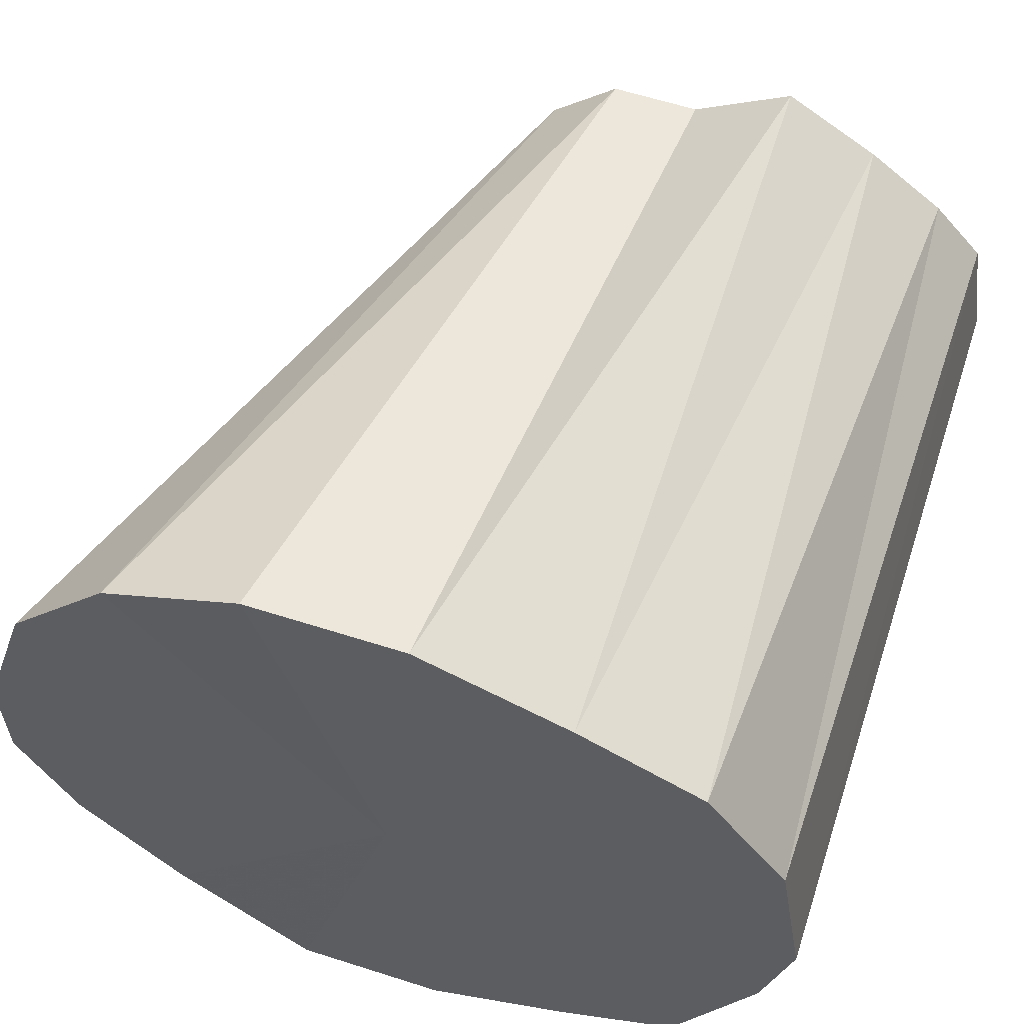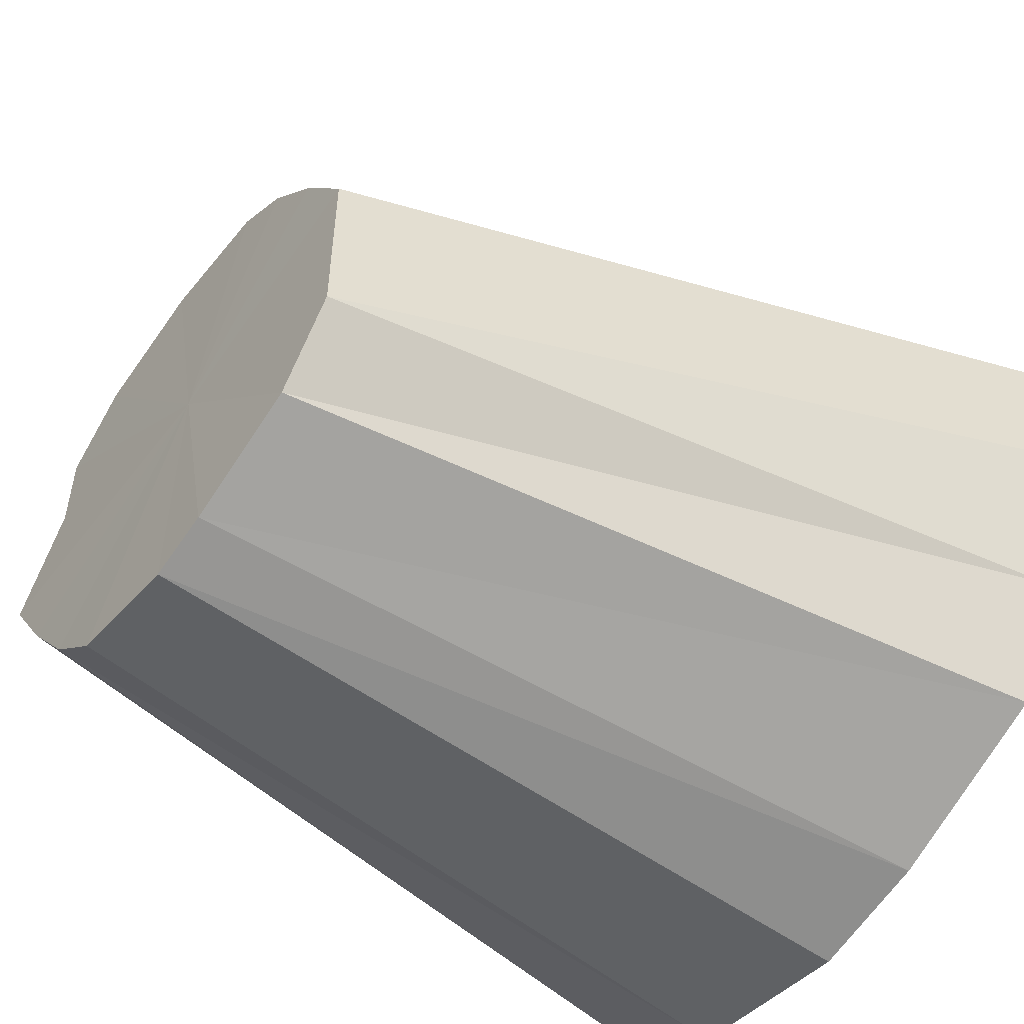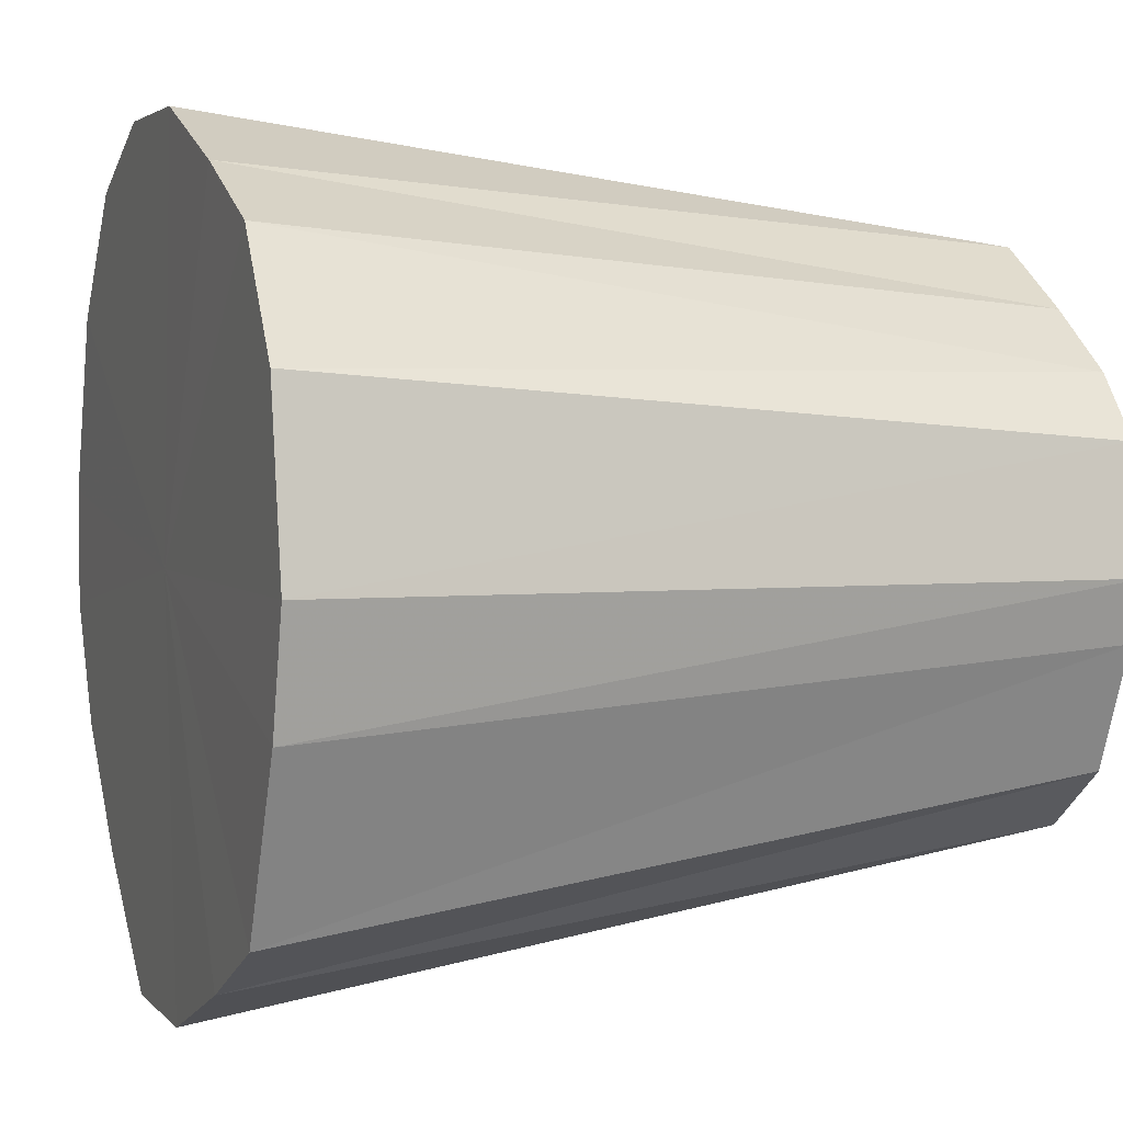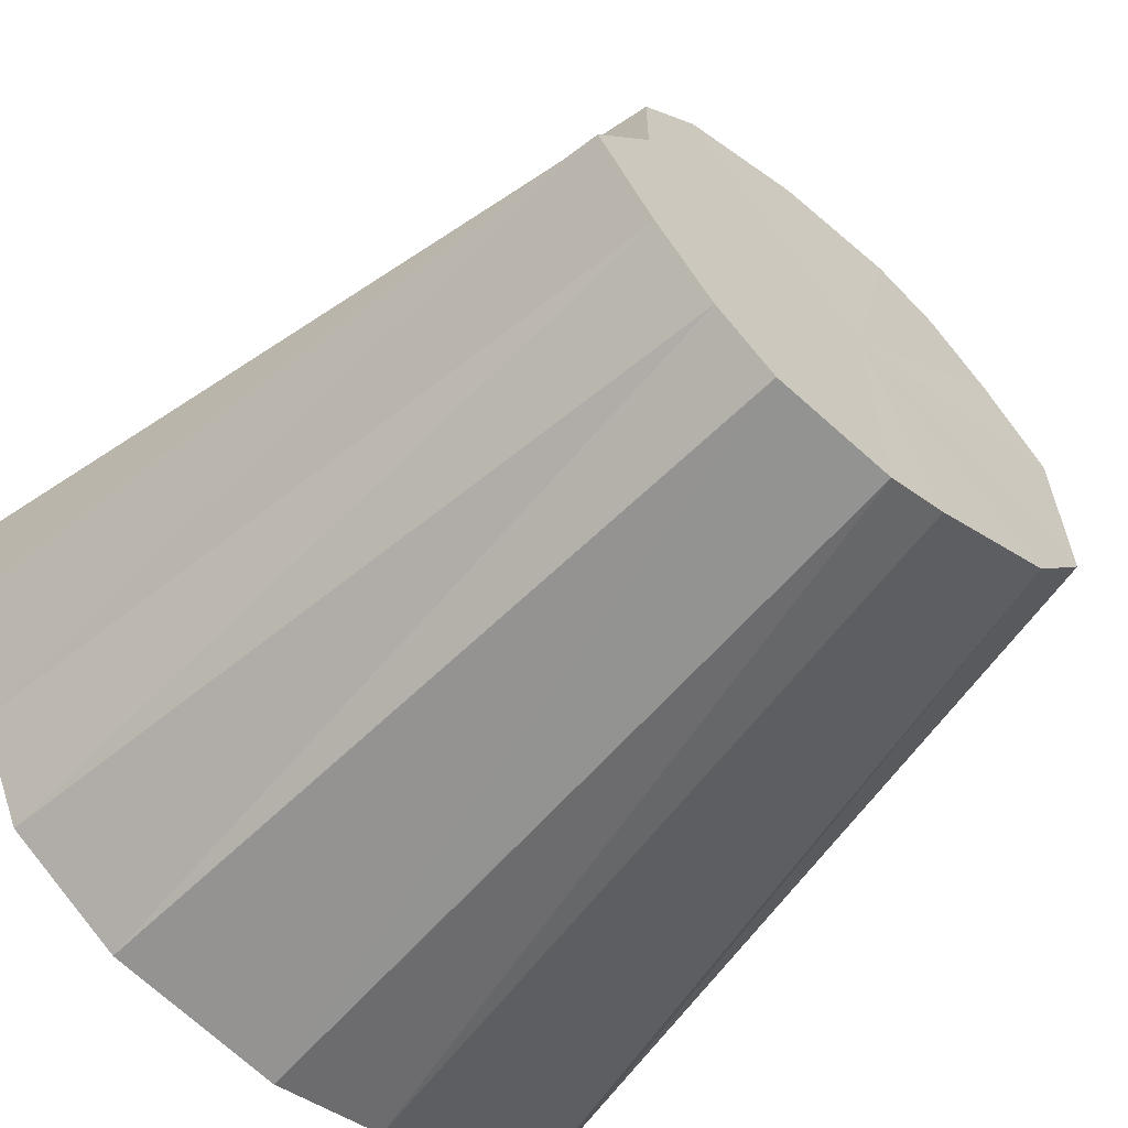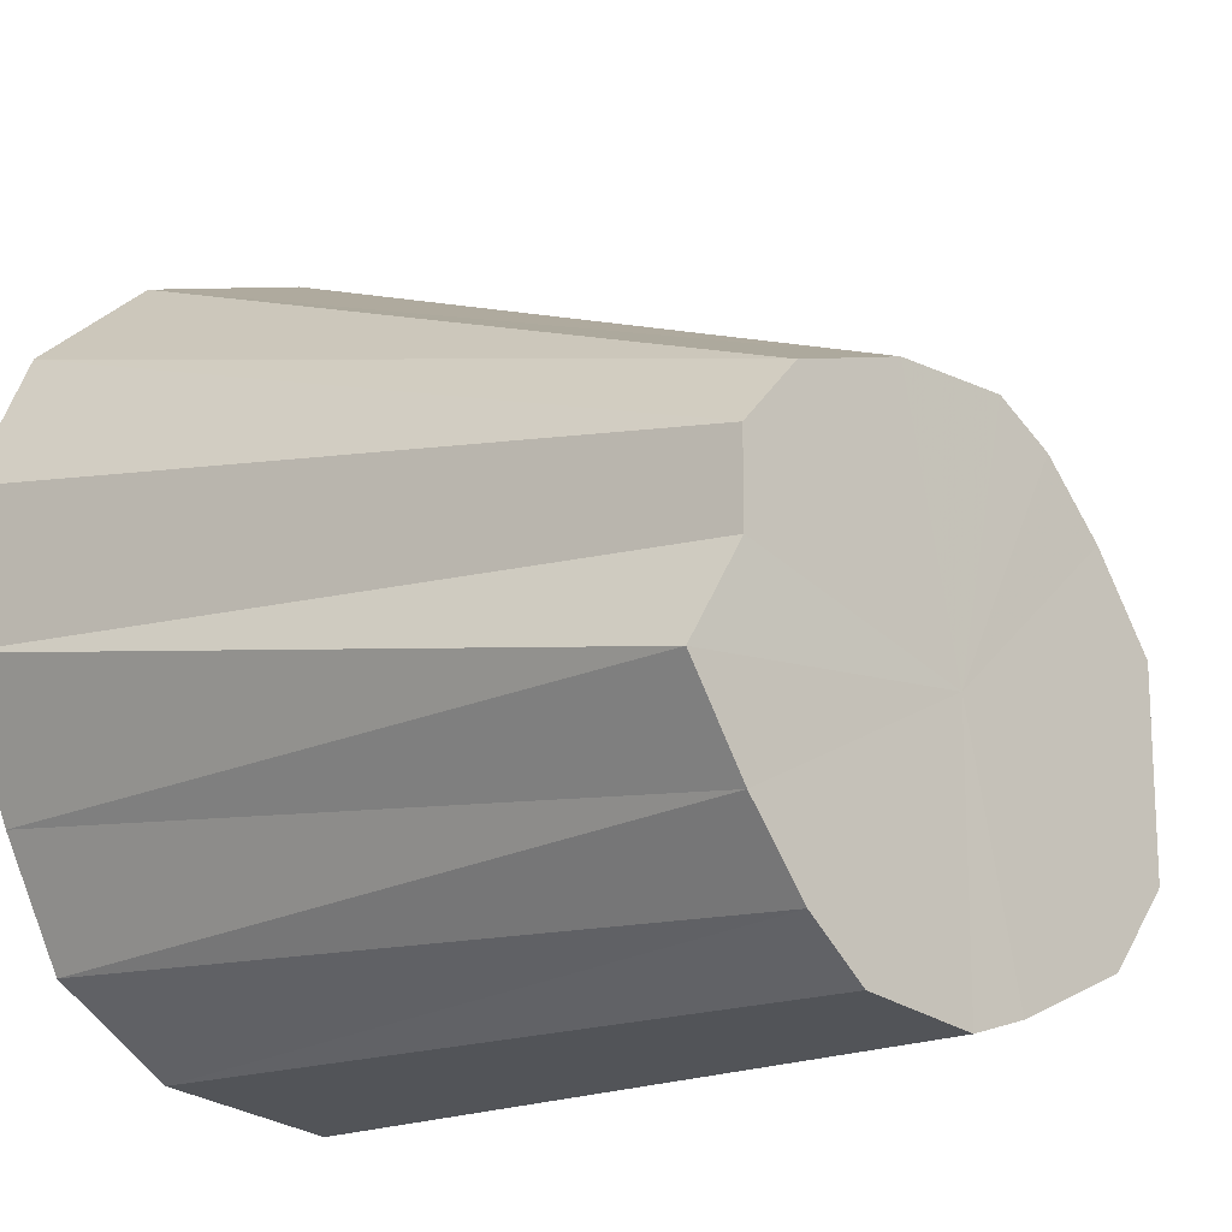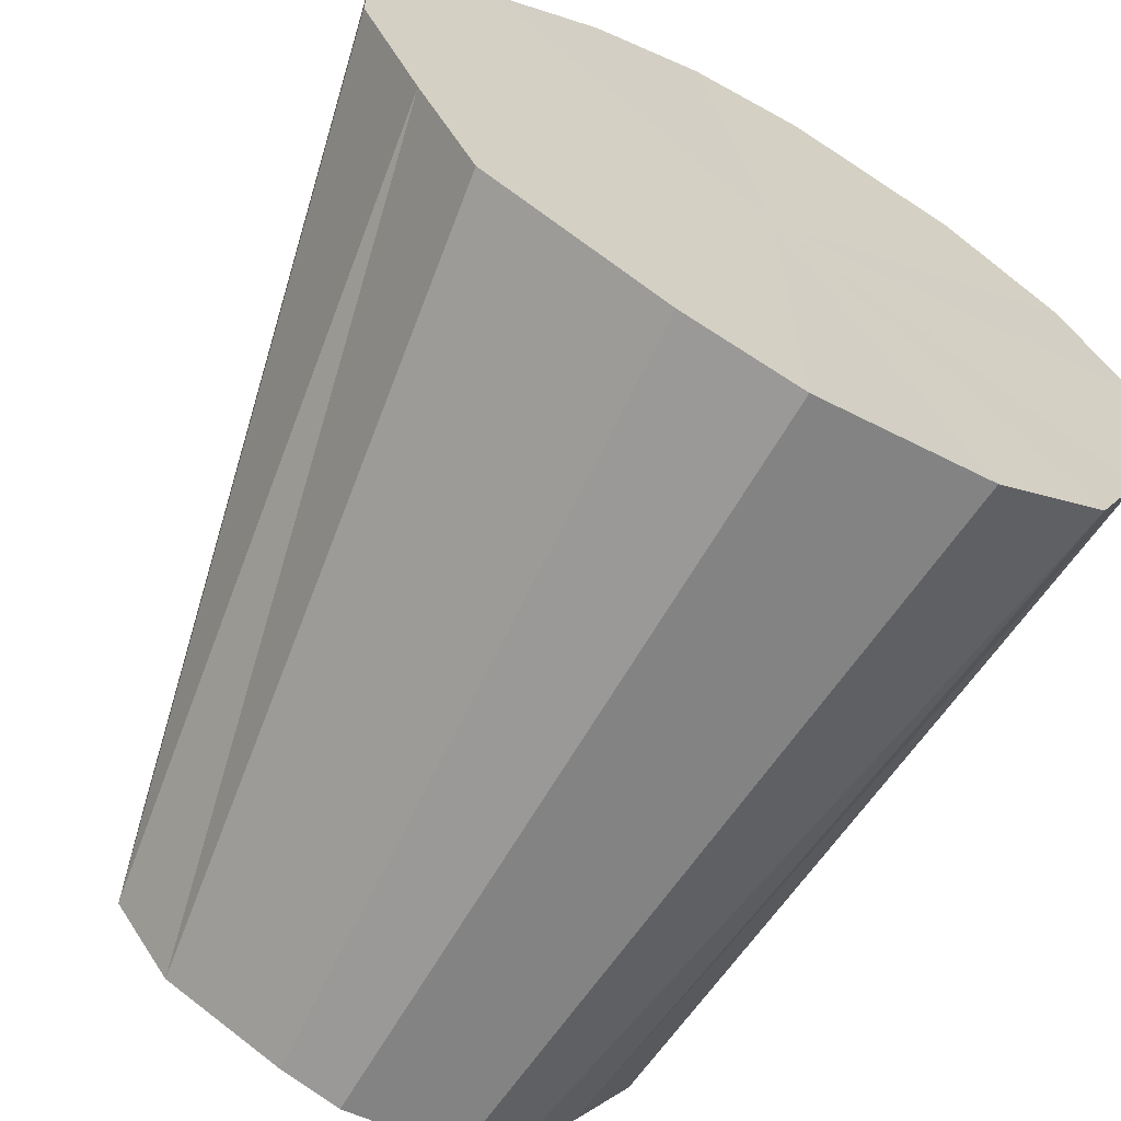
<metadata>
{"format":"obj","ext":"obj","renderer":"f3d","projection":"perspective","resolution":1024,"background":"white","views":[{"elev":60.0,"azim":108.0,"up":"+Y"},{"elev":-53.8,"azim":-37.7,"up":"+Z"},{"elev":3.3,"azim":159.5,"up":"+Y"},{"elev":-62.1,"azim":-130.7,"up":"+Z"},{"elev":-17.2,"azim":-133.4,"up":"+Z"},{"elev":-65.0,"azim":60.2,"up":"+Z"}]}
</metadata>
<code>
o 20442
v 2228 1861 14.77
v 2228 1861 14.77
v 2228 1861 14.77
v 2228 1861 14.79
v 2228 1861 14.77
v 2228 1861 14.77
v 2228 1861 14.77
v 2228 1861 14.81
v 2228 1861 14.78
v 2228 1861 14.79
v 2228 1861 14.78
v 2228 1861 14.81
v 2228 1861 14.79
v 2228 1861 14.83
v 2228 1861 14.79
v 2228 1861 14.83
v 2228 1861 14.81
v 2228 1861 14.86
v 2228 1861 14.81
v 2228 1861 14.83
v 2228 1861 14.81
v 2228 1861 14.83
v 2228 1861 14.82
v 2228 1861 14.86
v 2228 1861 14.86
v 2228 1861 14.82
v 2228 1861 14.88
v 2228 1861 14.86
v 2228 1861 14.84
v 2228 1861 14.88
v 2228 1861 14.9
v 2228 1861 14.84
v 2228 1861 14.88
v 2228 1861 14.88
v 2228 1861 14.85
v 2228 1861 14.9
v 2228 1861 14.9
v 2228 1861 14.85
v 2228 1861 14.91
v 2228 1861 14.9
v 2228 1861 14.86
v 2228 1861 14.91
v 2228 1861 14.86
v 2228 1861 14.91
v 2228 1861 14.91
v 2228 1861 14.78
v 2228 1861 14.79
v 2228 1861 14.77
v 2228 1861 14.77
v 2228 1861 14.77
v 2228 1861 14.78
v 2228 1861 14.79
v 2228 1861 14.81
v 2228 1861 14.77
v 2228 1861 14.77
v 2228 1861 14.77
v 2228 1861 14.79
v 2228 1861 14.78
v 2228 1861 14.81
v 2228 1861 14.79
v 2228 1861 14.77
v 2228 1861 14.77
v 2228 1861 14.77
v 2228 1861 14.78
v 2228 1861 14.79
v 2228 1861 14.79
v 2228 1861 14.81
v 2228 1861 14.81
v 2228 1861 14.77
v 2228 1861 14.84
v 2228 1861 14.77
v 2228 1861 14.79
v 2228 1861 14.77
v 2228 1861 14.81
v 2228 1861 14.79
v 2228 1861 14.83
v 2228 1861 14.81
v 2228 1861 14.86
v 2228 1861 14.83
v 2228 1861 14.88
v 2228 1861 14.86
v 2228 1861 14.88
v 2228 1861 14.9
v 2228 1861 14.9
v 2228 1861 14.91
v 2228 1861 14.91
f 1 2 3
f 2 4 5
f 6 1 7
f 4 8 9
f 10 6 11
f 12 10 13
f 8 14 15
f 16 12 17
f 14 18 19
f 20 19 15
f 15 19 21
f 22 17 23
f 23 17 21
f 24 16 23
f 25 26 19
f 19 26 21
f 18 27 26
f 28 23 29
f 29 23 21
f 30 24 29
f 27 31 32
f 33 32 26
f 26 32 21
f 34 29 35
f 35 29 21
f 36 30 35
f 37 38 32
f 32 38 21
f 31 39 38
f 40 35 41
f 41 35 21
f 42 36 41
f 39 42 43
f 44 43 38
f 38 43 21
f 45 41 43
f 43 41 21
f 46 47 21
f 48 46 21
f 49 48 21
f 50 49 21
f 51 50 21
f 52 51 21
f 53 52 21
f 54 55 56
f 57 58 55
f 59 60 58
f 61 56 62
f 63 62 64
f 65 64 66
f 67 66 68
f 69 70 71
f 71 70 72
f 73 70 69
f 72 70 74
f 75 70 73
f 74 70 76
f 77 70 75
f 76 70 78
f 79 70 77
f 78 70 80
f 81 70 79
f 82 70 81
f 80 70 83
f 84 70 82
f 83 70 85
f 86 70 84
f 85 70 86

</code>
